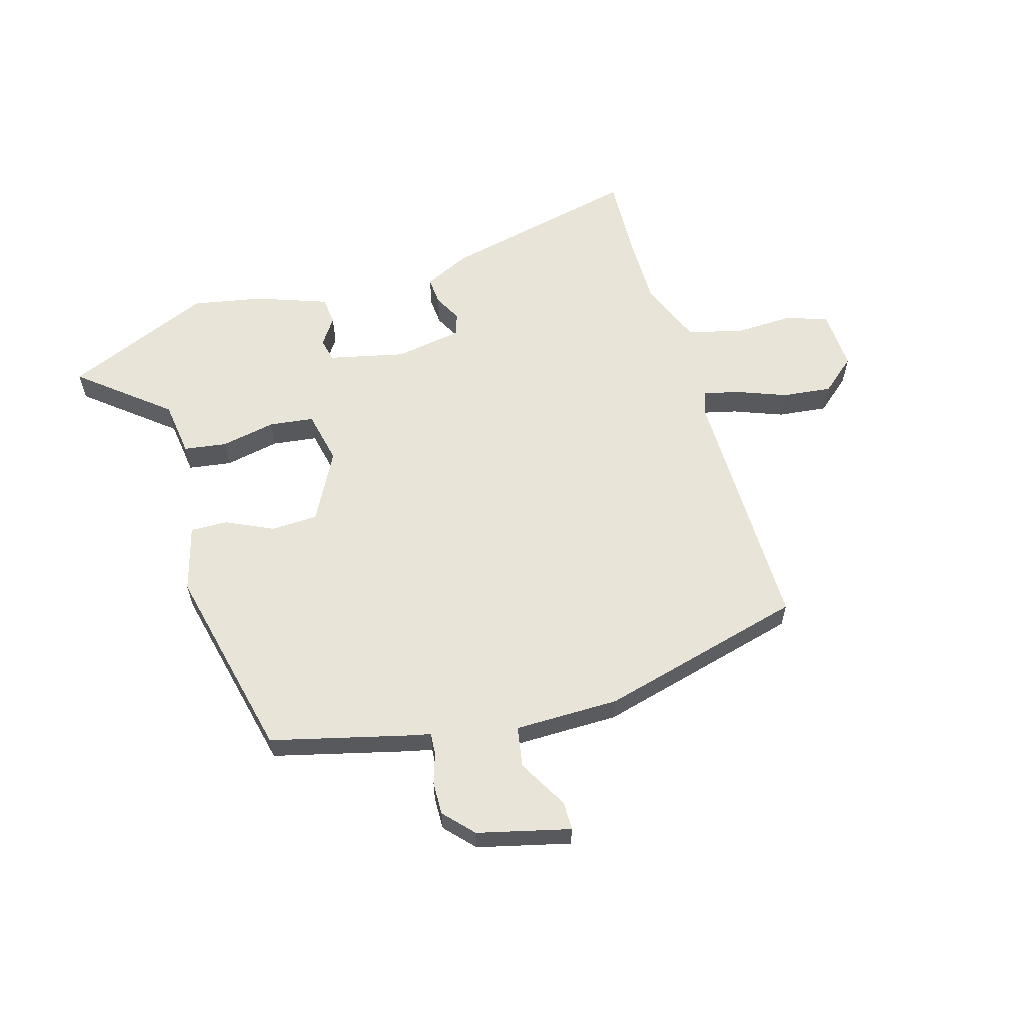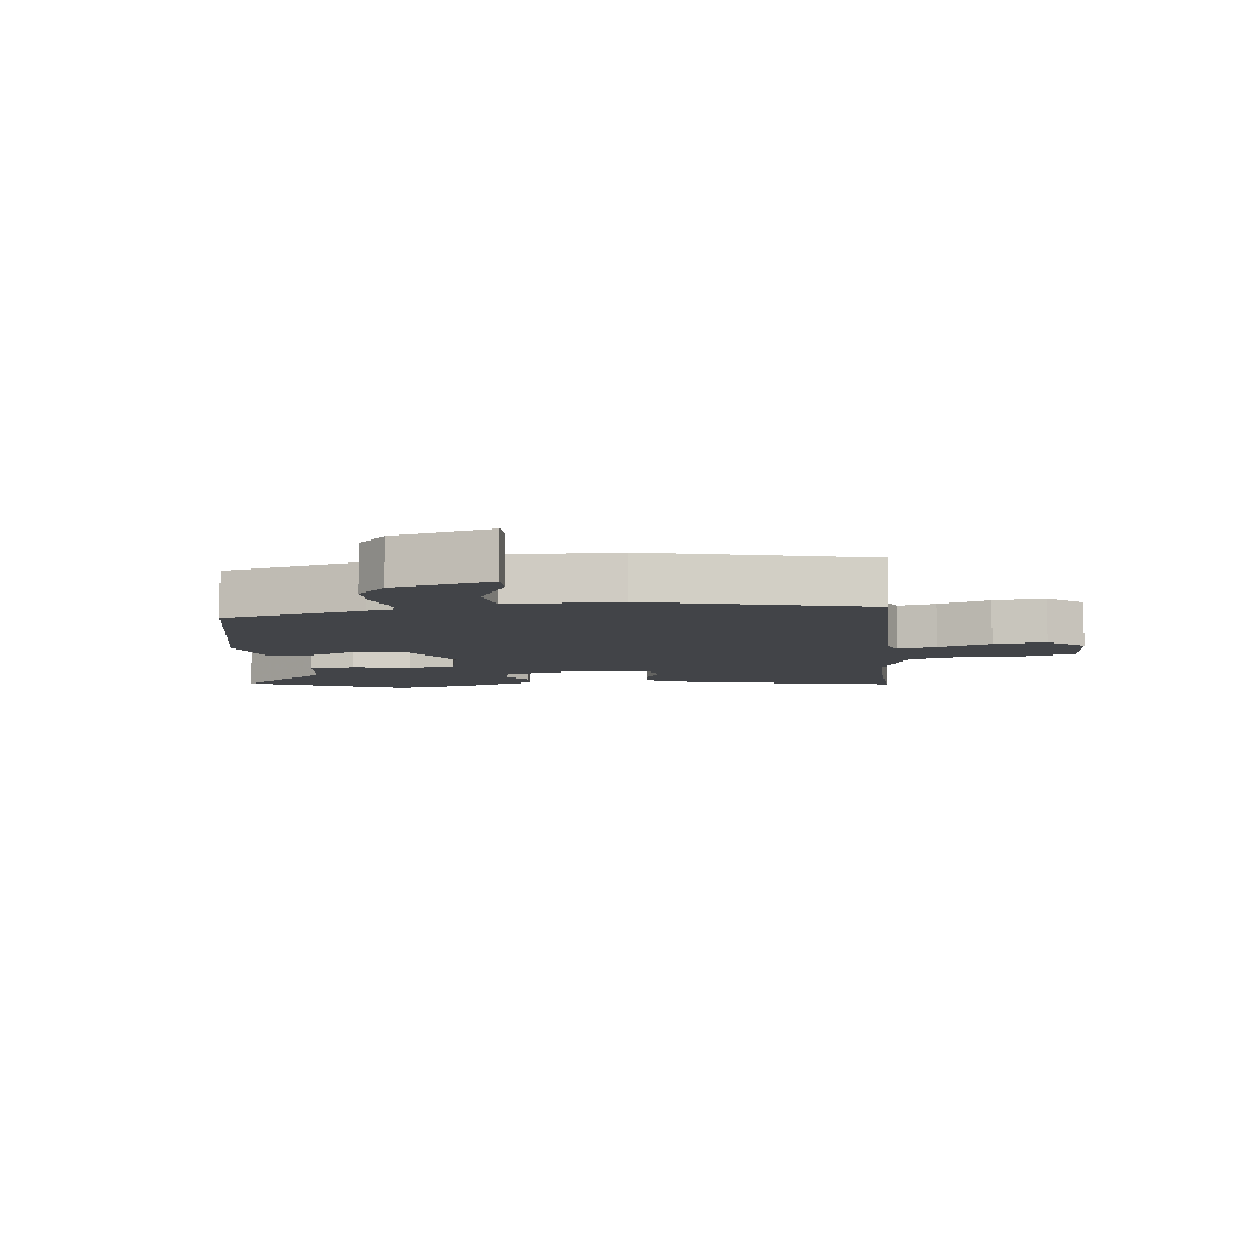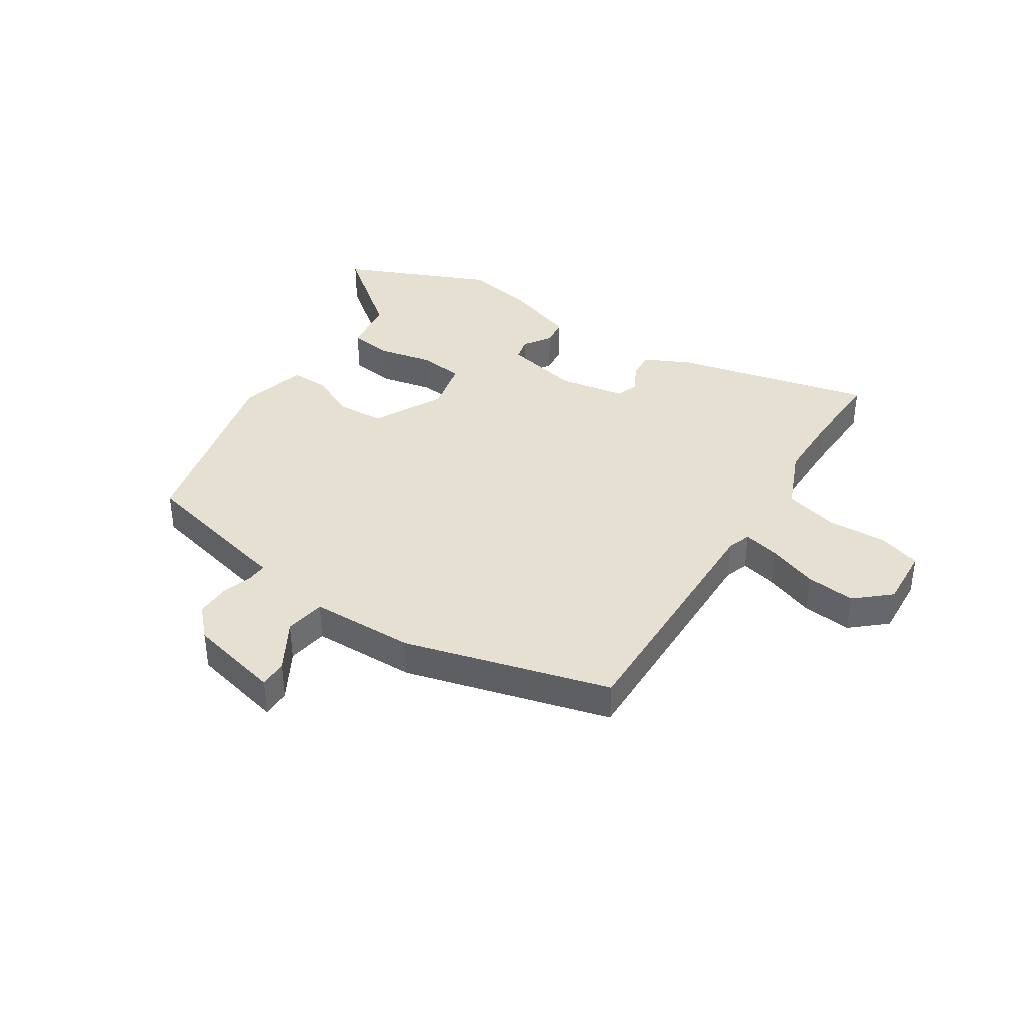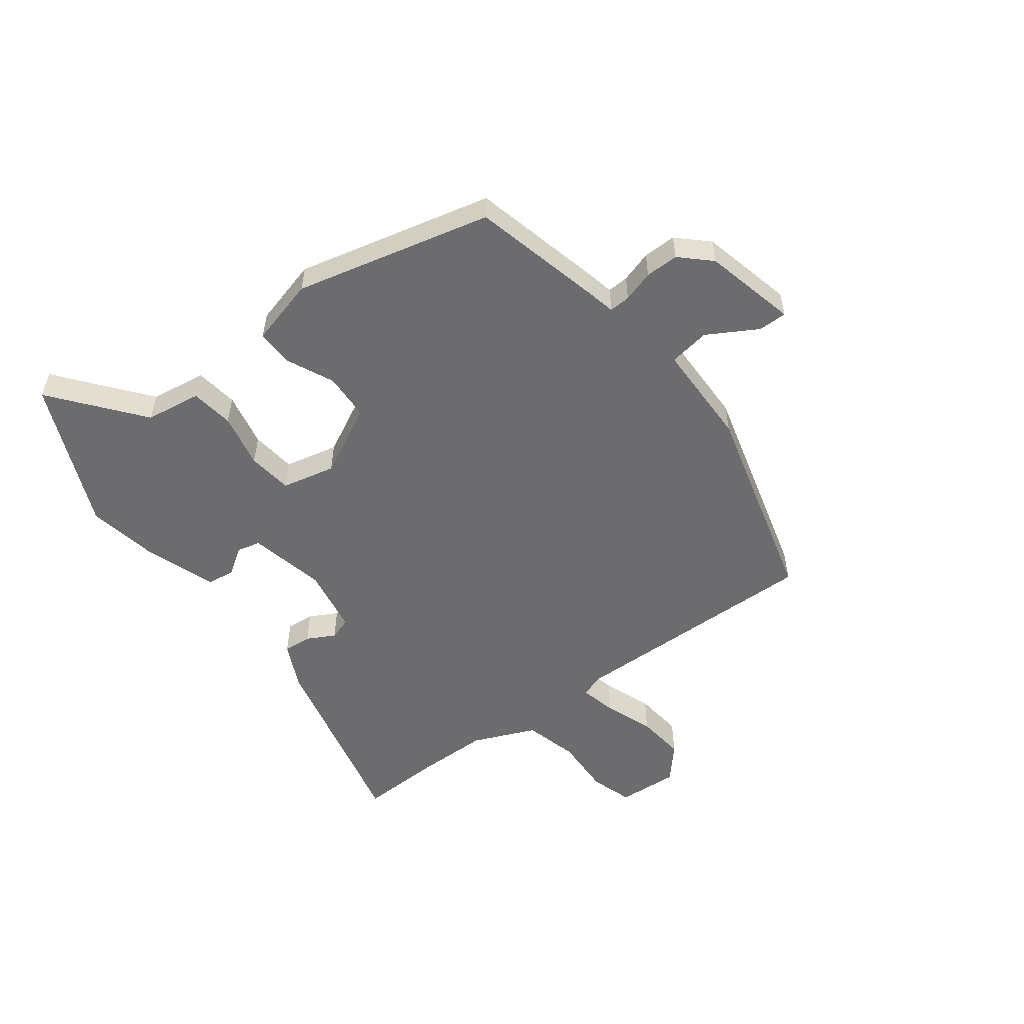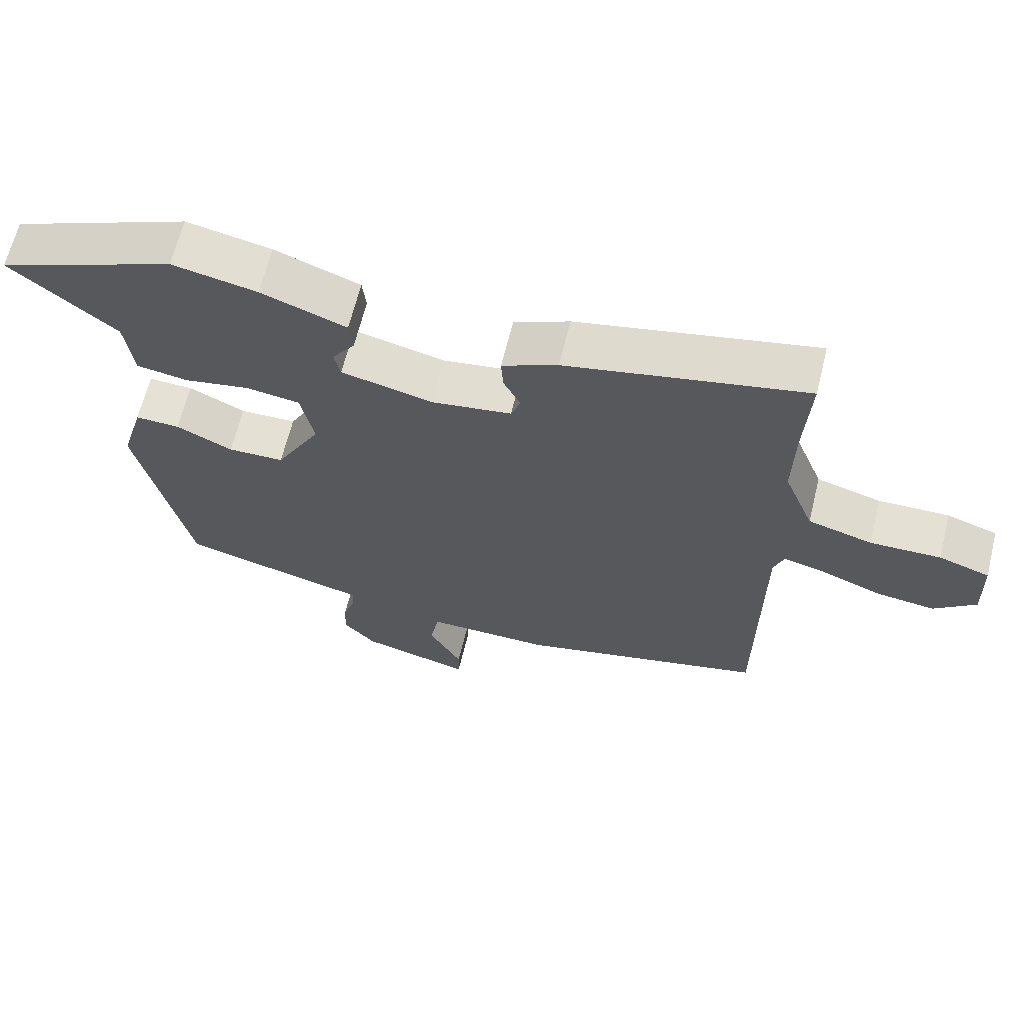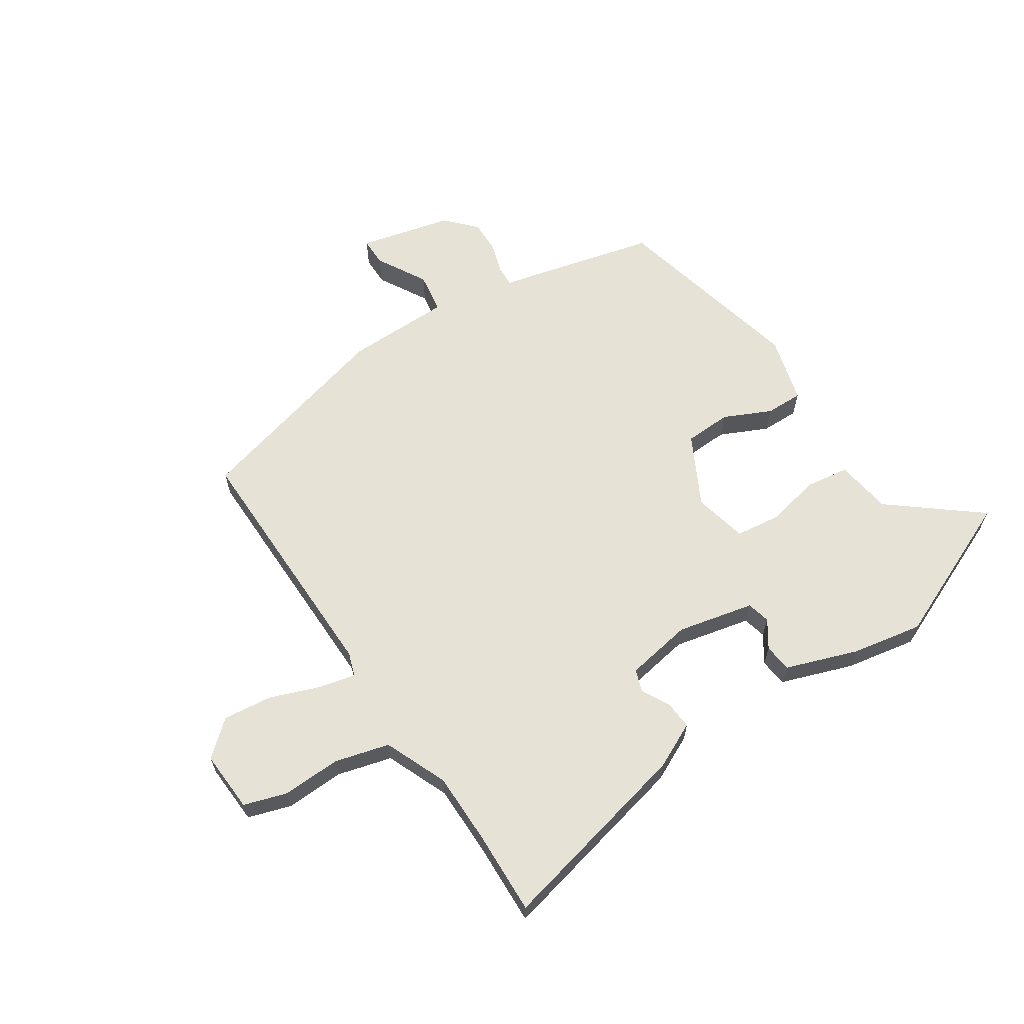
<metadata>
{"format":"obj","ext":"obj","renderer":"f3d","projection":"perspective","resolution":1024,"background":"white","views":[{"elev":59.9,"azim":163.0,"up":"+Y"},{"elev":-7.7,"azim":-174.1,"up":"+Y"},{"elev":38.3,"azim":-148.5,"up":"+Y"},{"elev":-53.8,"azim":125.6,"up":"+Y"},{"elev":65.0,"azim":-166.2,"up":"+Z"},{"elev":63.2,"azim":-34.4,"up":"+Y"}]}
</metadata>
<code>
v 0.47 0.07 -0.425
v 0.24 0.07 -0.486
v 0.194 0.07 -0.497
v 0.197 0.07 -0.534
v 0.215 0.07 -0.588
v 0.217 0.07 -0.646
v 0.17 0.07 -0.698
v 0.009 0.07 -0.74
v 0.008 0.07 -0.69
v 0.056 0.07 -0.602
v 0.043 0.07 -0.531
v -0.14 0.07 -0.532
v -0.5 0.07 -0.443
v -0.502 0.07 0.002
v -0.517 0.07 0.043
v -0.58 0.07 0.027
v -0.666 0.07 -0.007
v -0.752 0.07 -0.018
v -0.813 0.07 0.033
v -0.809 0.07 0.14
v -0.735 0.07 0.165
v -0.632 0.07 0.163
v -0.538 0.07 0.19
v -0.494 0.07 0.301
v -0.496 0.07 0.426
v -0.504 0.07 0.572
v -0.157 0.07 0.498
v -0.076 0.07 0.461
v -0.079 0.07 0.412
v -0.104 0.07 0.363
v -0.09 0.07 0.324
v 0.027 0.07 0.306
v 0.16 0.07 0.338
v 0.169 0.07 0.379
v 0.136 0.07 0.426
v 0.141 0.07 0.475
v 0.265 0.07 0.521
v 0.388 0.07 0.546
v 0.647 0.07 0.44
v 0.495 0.07 0.313
v 0.483 0.07 0.215
v 0.408 0.07 0.203
v 0.312 0.07 0.221
v 0.234 0.07 0.21
v 0.215 0.07 0.116
v 0.281 0.07 -0.005
v 0.363 0.07 -0.007
v 0.445 0.07 0.033
v 0.51 0.07 0.035
v 0.544 0.07 -0.081
v 0.47 0 -0.425
v 0.24 0 -0.486
v 0.194 0 -0.497
v 0.197 0 -0.534
v 0.215 0 -0.588
v 0.217 0 -0.646
v 0.17 0 -0.698
v 0.009 0 -0.74
v 0.008 0 -0.69
v 0.056 0 -0.602
v 0.043 0 -0.531
v -0.14 0 -0.532
v -0.5 0 -0.443
v -0.502 0 0.002
v -0.517 0 0.043
v -0.58 0 0.027
v -0.666 0 -0.007
v -0.752 0 -0.018
v -0.813 0 0.033
v -0.809 0 0.14
v -0.735 0 0.165
v -0.632 0 0.163
v -0.538 0 0.19
v -0.494 0 0.301
v -0.496 0 0.426
v -0.504 0 0.572
v -0.157 0 0.498
v -0.076 0 0.461
v -0.079 0 0.412
v -0.104 0 0.363
v -0.09 0 0.324
v 0.027 0 0.306
v 0.16 0 0.338
v 0.169 0 0.379
v 0.136 0 0.426
v 0.141 0 0.475
v 0.265 0 0.521
v 0.388 0 0.546
v 0.647 0 0.44
v 0.495 0 0.313
v 0.483 0 0.215
v 0.408 0 0.203
v 0.312 0 0.221
v 0.234 0 0.21
v 0.215 0 0.116
v 0.281 0 -0.005
v 0.363 0 -0.007
v 0.445 0 0.033
v 0.51 0 0.035
v 0.544 0 -0.081
f 47 48 49 50
f 46 47 50 1
f 45 46 1 2
f 40 41 42 43
f 40 43 44
f 39 40 44
f 38 39 44
f 37 38 44
f 34 35 36 37
f 33 34 37 44
f 32 33 44 45
f 27 28 29 30
f 25 26 27 30
f 24 25 30 31
f 23 24 31 32
f 19 20 21 22
f 16 17 18 19
f 15 16 19 22
f 11 12 13 14
f 11 14 15
f 7 8 9 10
f 7 10 11
f 4 5 6 7
f 3 4 7 11
f 22 23 32 45
f 11 15 22 45
f 2 3 11 45
f 100 99 98 97
f 51 100 97 96
f 52 51 96 95
f 93 92 91 90
f 94 93 90
f 94 90 89
f 94 89 88
f 94 88 87
f 87 86 85 84
f 94 87 84 83
f 95 94 83 82
f 80 79 78 77
f 80 77 76 75
f 81 80 75 74
f 82 81 74 73
f 72 71 70 69
f 69 68 67 66
f 72 69 66 65
f 64 63 62 61
f 65 64 61
f 60 59 58 57
f 61 60 57
f 57 56 55 54
f 61 57 54 53
f 95 82 73 72
f 95 72 65 61
f 95 61 53 52
f 1 51 52 2
f 2 52 53 3
f 3 53 54 4
f 4 54 55 5
f 5 55 56 6
f 6 56 57 7
f 7 57 58 8
f 8 58 59 9
f 9 59 60 10
f 10 60 61 11
f 11 61 62 12
f 12 62 63 13
f 13 63 64 14
f 14 64 65 15
f 15 65 66 16
f 16 66 67 17
f 17 67 68 18
f 18 68 69 19
f 19 69 70 20
f 20 70 71 21
f 21 71 72 22
f 22 72 73 23
f 23 73 74 24
f 24 74 75 25
f 25 75 76 26
f 26 76 77 27
f 27 77 78 28
f 28 78 79 29
f 29 79 80 30
f 30 80 81 31
f 31 81 82 32
f 32 82 83 33
f 33 83 84 34
f 34 84 85 35
f 35 85 86 36
f 36 86 87 37
f 37 87 88 38
f 38 88 89 39
f 39 89 90 40
f 40 90 91 41
f 41 91 92 42
f 42 92 93 43
f 43 93 94 44
f 44 94 95 45
f 45 95 96 46
f 46 96 97 47
f 47 97 98 48
f 48 98 99 49
f 49 99 100 50
f 50 100 51 1

</code>
